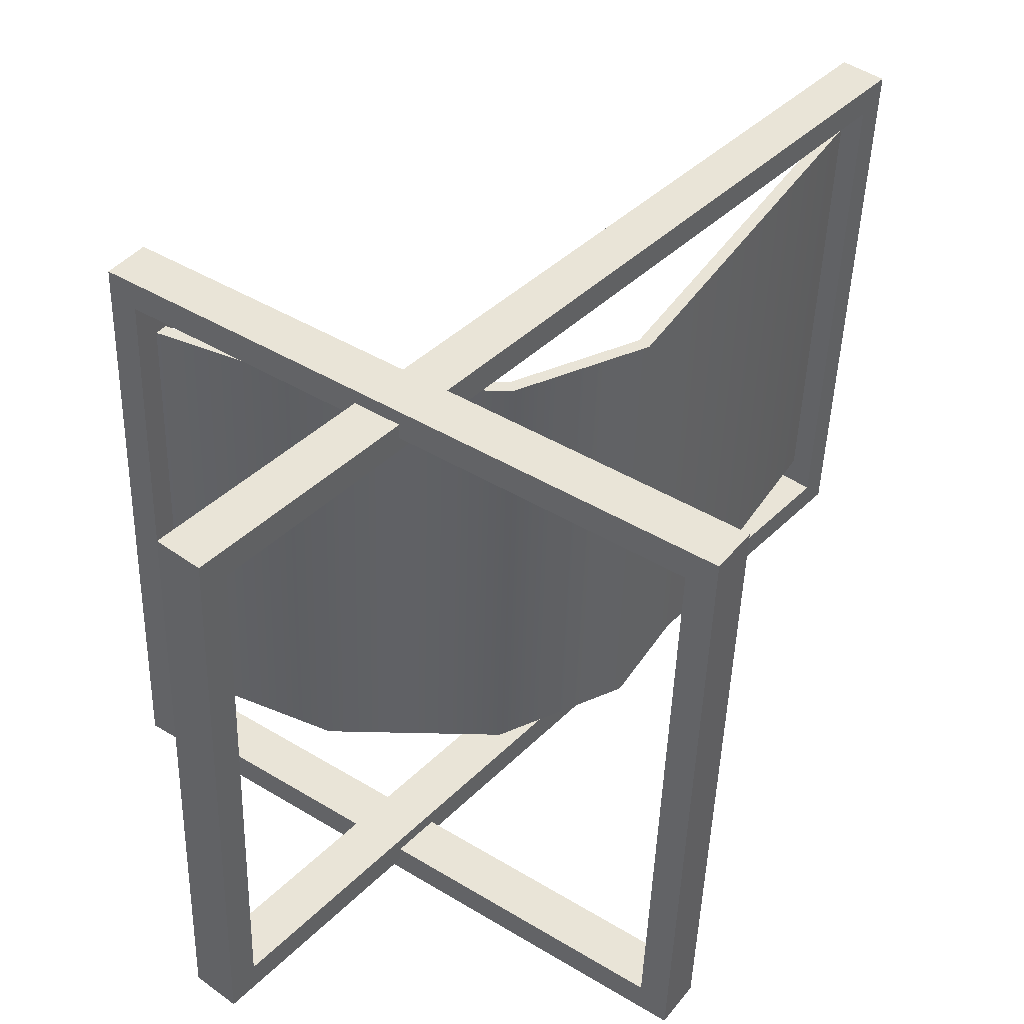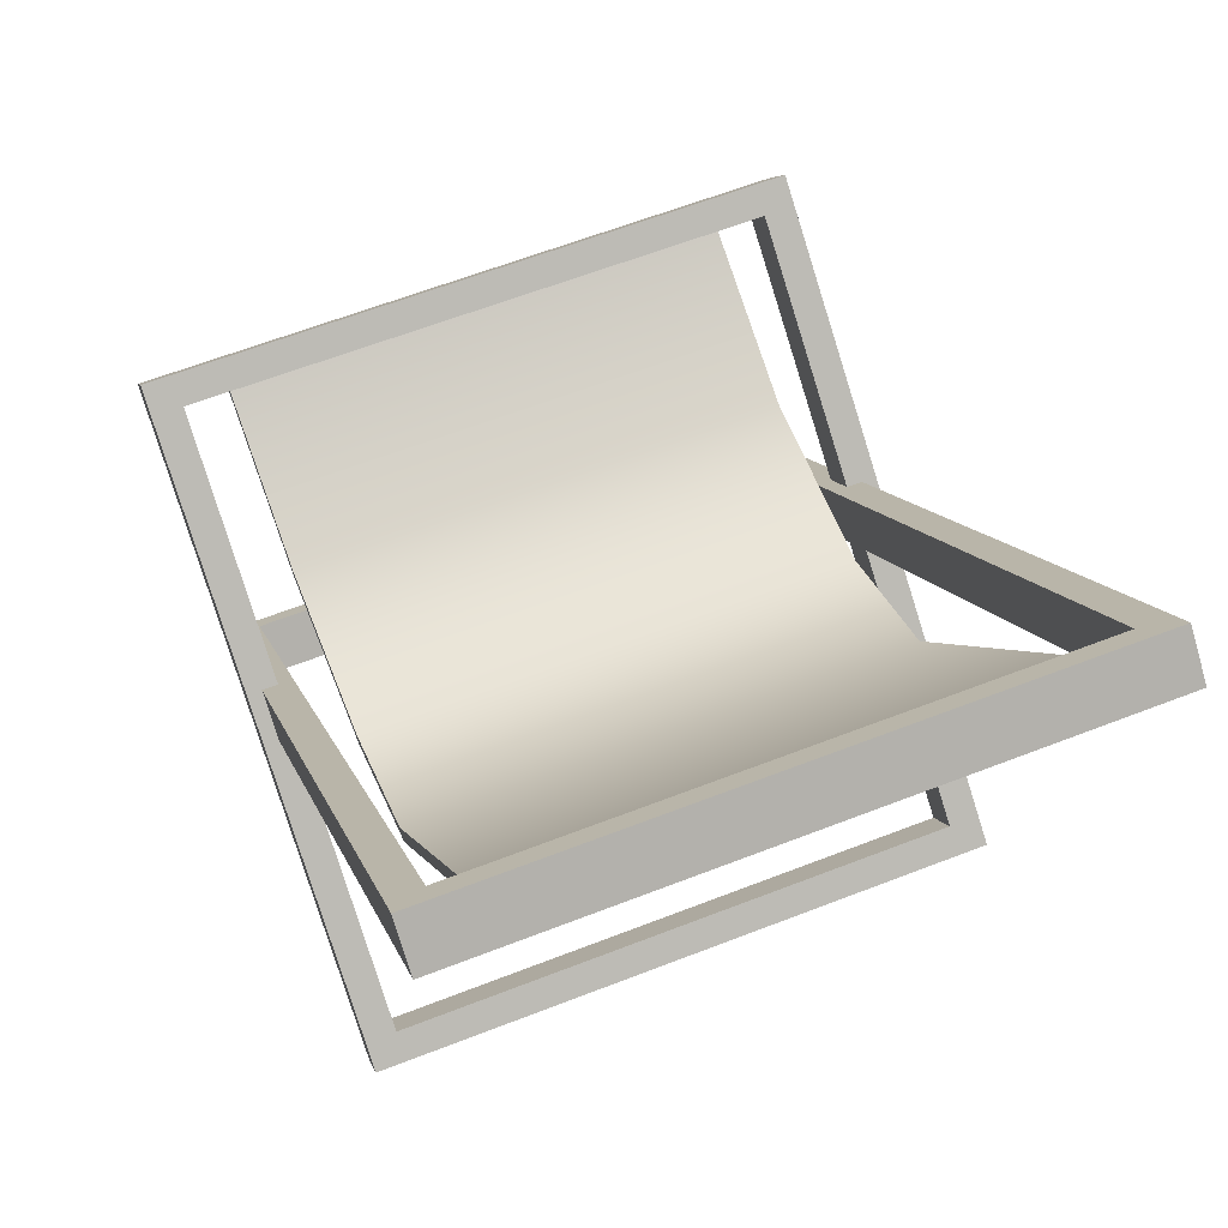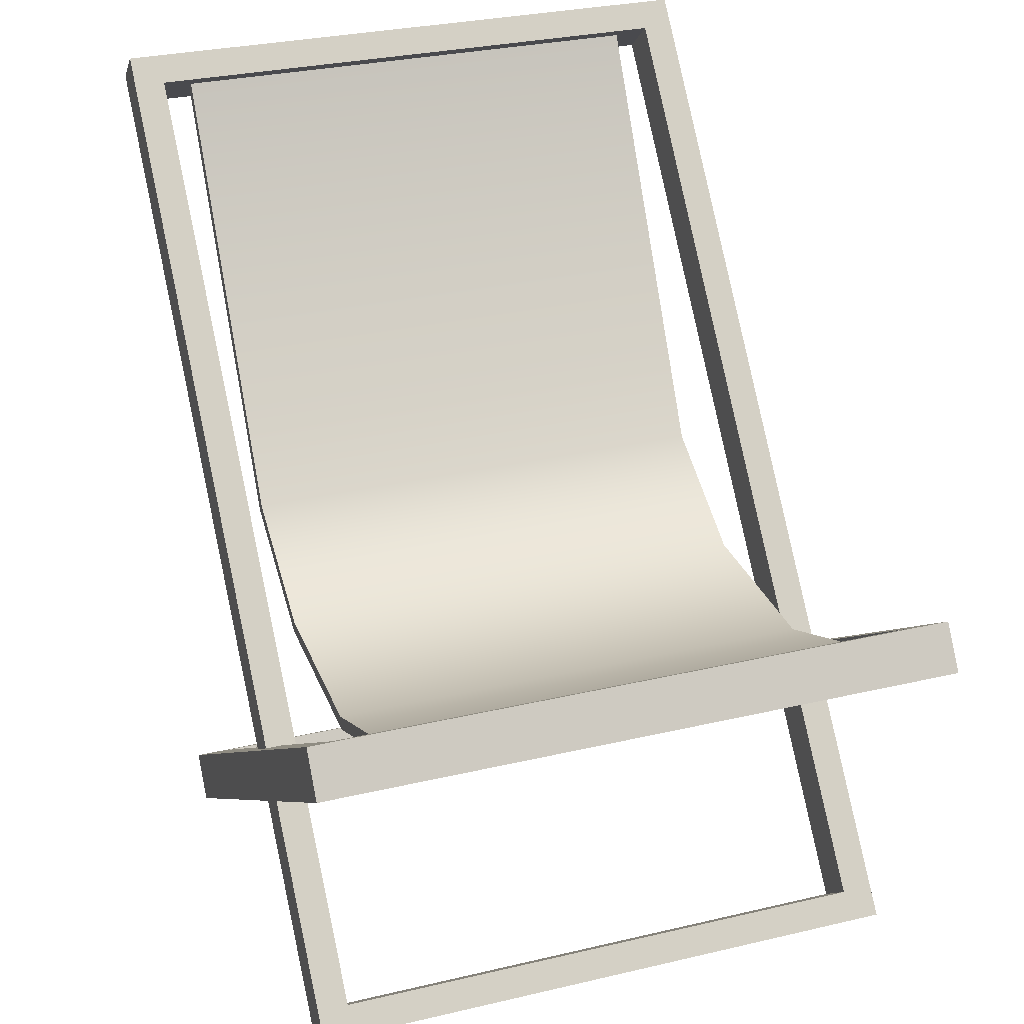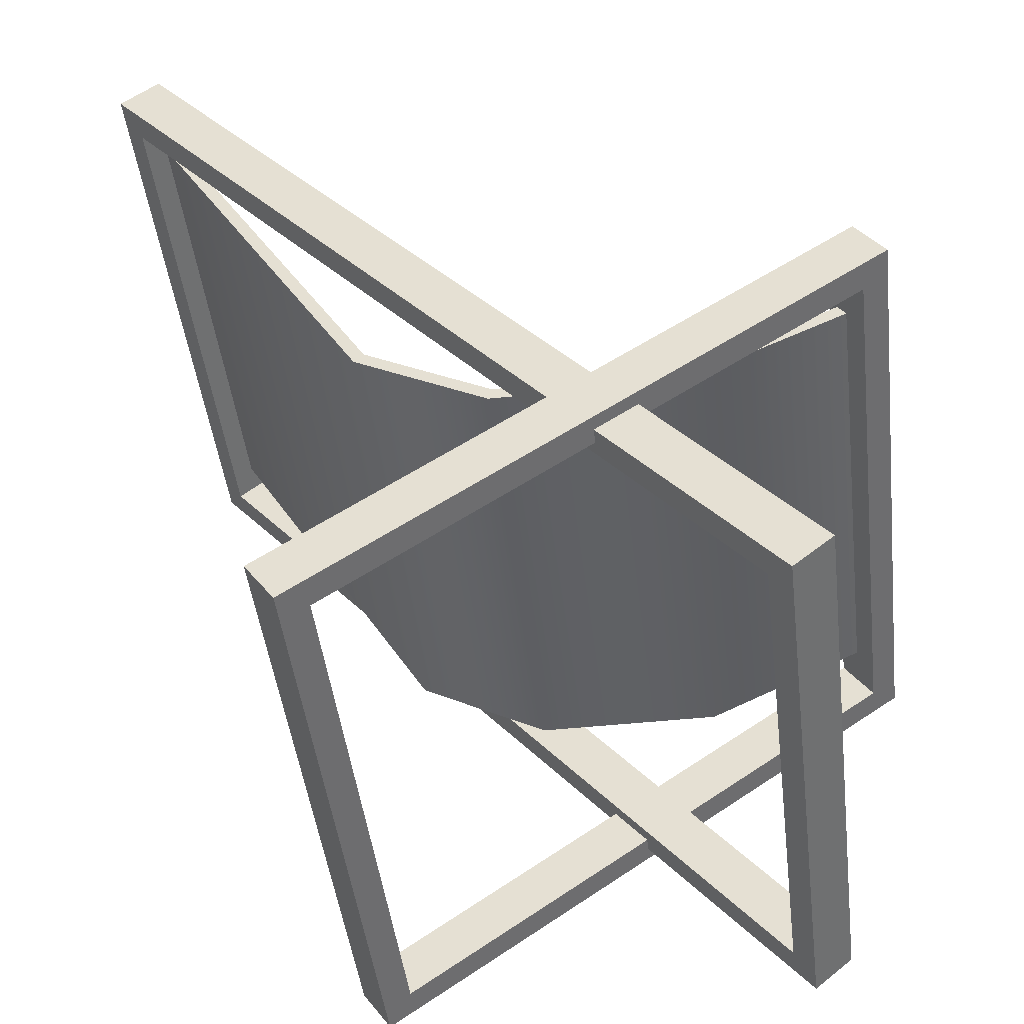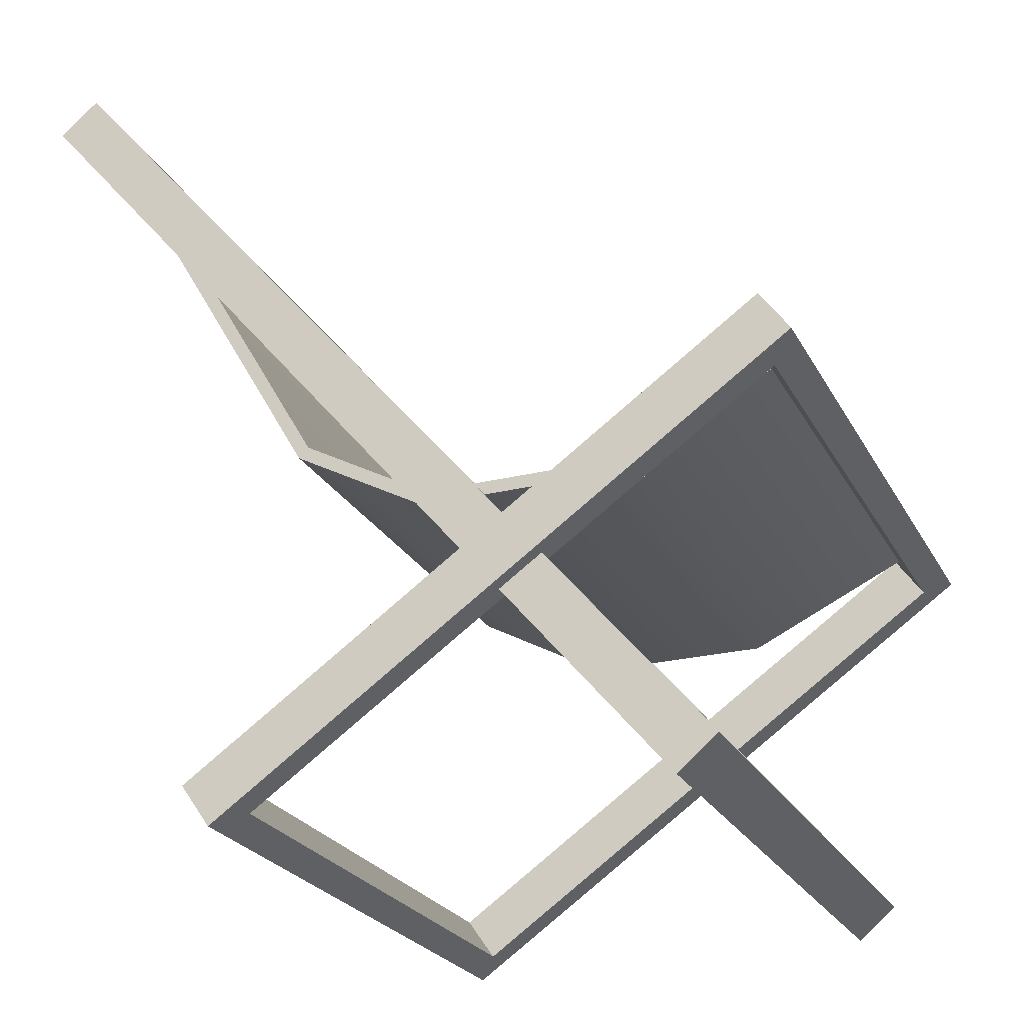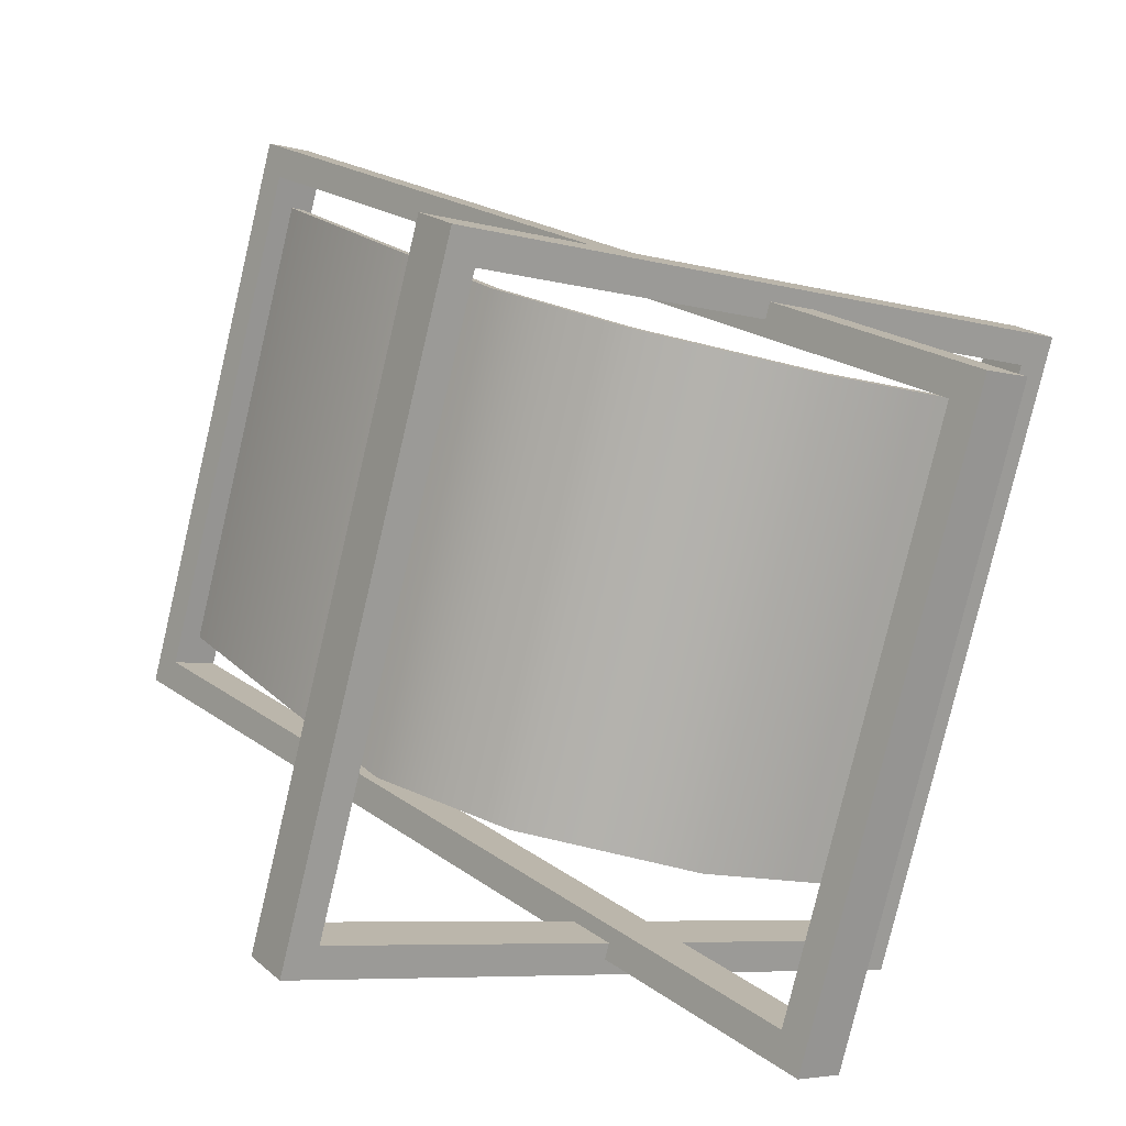
<metadata>
{"format":"obj","ext":"obj","renderer":"f3d","projection":"perspective","resolution":1024,"background":"white","views":[{"elev":-47.8,"azim":-91.7,"up":"+Y"},{"elev":62.7,"azim":-21.5,"up":"+Y"},{"elev":30.1,"azim":161.1,"up":"+Y"},{"elev":-46.2,"azim":96.9,"up":"+Y"},{"elev":-24.3,"azim":112.1,"up":"+Y"},{"elev":-79.3,"azim":76.7,"up":"+Y"}]}
</metadata>
<code>
g pb_Mesh327526
v -0.4781 0.6504 -0.5501
v 0.4781 0.5885 -0.5935
v 0.4781 0.6504 -0.5501
v -0.4781 0.5885 -0.5935
v 0.4781 0.6504 -0.5501
v 0.4781 7.629e-08 0.247
v 0.4781 0.06194 0.2903
v 0.4781 0.5885 -0.5935
v 0.4781 0.06194 0.2903
v -0.4781 7.629e-08 0.247
v -0.4781 0.06194 0.2903
v 0.4781 7.629e-08 0.247
v -0.4781 0.06194 0.2903
v -0.4781 0.5885 -0.5935
v -0.4781 0.6504 -0.5501
v -0.4781 7.629e-08 0.247
v -0.4781 0.6504 -0.5501
v -0.4321 0.08835 0.2526
v -0.4781 0.06194 0.2903
v -0.4321 0.08835 0.2526
v -0.4781 0.6504 -0.5501
v -0.4321 0.624 -0.5124
v 0.4781 0.6504 -0.5501
v -0.4321 0.624 -0.5124
v -0.4781 0.6504 -0.5501
v -0.4321 0.624 -0.5124
v 0.4781 0.6504 -0.5501
v 0.4321 0.624 -0.5124
v 0.4781 0.06194 0.2903
v 0.4321 0.624 -0.5124
v 0.4781 0.6504 -0.5501
v 0.4321 0.624 -0.5124
v 0.4781 0.06194 0.2903
v 0.4321 0.08835 0.2526
v -0.4781 0.06194 0.2903
v 0.4321 0.08835 0.2526
v 0.4781 0.06194 0.2903
v -0.4321 0.08835 0.2526
v -0.4781 0.5885 -0.5935
v 0.4321 0.5621 -0.5558
v 0.4781 0.5885 -0.5935
v -0.4321 0.5621 -0.5558
v 0.4781 0.5885 -0.5935
v 0.4321 0.02641 0.2092
v 0.4781 7.629e-08 0.247
v 0.4321 0.02641 0.2092
v 0.4781 0.5885 -0.5935
v 0.4321 0.5621 -0.5558
v -0.4321 0.02641 0.2092
v 0.4781 7.629e-08 0.247
v 0.4321 0.02641 0.2092
v 0.4781 7.629e-08 0.247
v -0.4321 0.02641 0.2092
v -0.4781 7.629e-08 0.247
v -0.4321 0.5621 -0.5558
v -0.4781 7.629e-08 0.247
v -0.4321 0.02641 0.2092
v -0.4781 7.629e-08 0.247
v -0.4321 0.5621 -0.5558
v -0.4781 0.5885 -0.5935
v -0.4321 0.08835 0.2526
v 0.4321 0.02641 0.2092
v 0.4321 0.08835 0.2526
v 0.4321 0.02641 0.2092
v -0.4321 0.08835 0.2526
v -0.4321 0.02641 0.2092
v 0.4321 0.08835 0.2526
v 0.4321 0.5621 -0.5558
v 0.4321 0.624 -0.5124
v 0.4321 0.02641 0.2092
v 0.4321 0.624 -0.5124
v -0.4321 0.5621 -0.5558
v -0.4321 0.624 -0.5124
v -0.4321 0.5621 -0.5558
v 0.4321 0.624 -0.5124
v 0.4321 0.5621 -0.5558
v -0.4321 0.624 -0.5124
v -0.4321 0.02641 0.2092
v -0.4321 0.08835 0.2526
v -0.4321 0.5621 -0.5558
v -0.4558 1.194 0.5935
v 0.4558 1.243 0.5356
v 0.4558 1.194 0.5935
v -0.4558 1.243 0.5356
v 0.4558 1.194 0.5935
v 0.4558 0.0486 -0.4665
v 0.4558 0 -0.4085
v 0.4558 1.243 0.5356
v 0.4558 0 -0.4085
v -0.4558 0.0486 -0.4665
v -0.4558 0 -0.4085
v 0.4558 0.0486 -0.4665
v -0.4558 0 -0.4085
v -0.4558 1.243 0.5356
v -0.4558 1.194 0.5935
v -0.4558 0.0486 -0.4665
v -0.4558 1.194 0.5935
v -0.4097 0.03527 -0.3789
v -0.4558 0 -0.4085
v -0.4097 0.03527 -0.3789
v -0.4558 1.194 0.5935
v -0.4097 1.159 0.5639
v 0.4097 0.03527 -0.3789
v -0.4558 0 -0.4085
v -0.4097 0.03527 -0.3789
v 0.4558 0 -0.4085
v 0.4558 1.194 0.5935
v -0.4097 1.159 0.5639
v -0.4558 1.194 0.5935
v -0.4097 1.159 0.5639
v 0.4558 1.194 0.5935
v 0.4097 1.159 0.5639
v 0.4558 0 -0.4085
v 0.4097 1.159 0.5639
v 0.4558 1.194 0.5935
v 0.4097 1.159 0.5639
v 0.4558 0 -0.4085
v 0.4097 0.03527 -0.3789
v -0.4558 1.243 0.5356
v 0.4097 1.208 0.506
v 0.4558 1.243 0.5356
v -0.4097 1.208 0.506
v 0.4558 1.243 0.5356
v 0.4097 0.08387 -0.4369
v 0.4558 0.0486 -0.4665
v 0.4097 0.08387 -0.4369
v 0.4558 1.243 0.5356
v 0.4097 1.208 0.506
v -0.4097 0.08387 -0.4369
v 0.4558 0.0486 -0.4665
v 0.4097 0.08387 -0.4369
v 0.4558 0.0486 -0.4665
v -0.4097 0.08387 -0.4369
v -0.4558 0.0486 -0.4665
v -0.4097 1.208 0.506
v -0.4558 0.0486 -0.4665
v -0.4097 0.08387 -0.4369
v -0.4558 0.0486 -0.4665
v -0.4097 1.208 0.506
v -0.4558 1.243 0.5356
v -0.4097 0.03527 -0.3789
v 0.4097 0.08387 -0.4369
v 0.4097 0.03527 -0.3789
v 0.4097 0.08387 -0.4369
v -0.4097 0.03527 -0.3789
v -0.4097 0.08387 -0.4369
v 0.4097 0.03527 -0.3789
v 0.4097 1.208 0.506
v 0.4097 1.159 0.5639
v 0.4097 0.08387 -0.4369
v 0.4097 1.159 0.5639
v -0.4097 1.208 0.506
v -0.4097 1.159 0.5639
v -0.4097 1.208 0.506
v 0.4097 1.159 0.5639
v 0.4097 1.208 0.506
v -0.4097 1.159 0.5639
v -0.4097 0.08387 -0.4369
v -0.4097 0.03527 -0.3789
v -0.4097 1.208 0.506
v 0.3641 0.4985 -0.2847
v -0.3641 0.4983 -0.01458
v -0.3641 0.4985 -0.2847
v 0.3641 0.4983 -0.01458
v -0.3641 0.6036 0.1771
v 0.3641 0.6036 0.1771
v 0.3641 0.6131 -0.5261
v -0.3641 0.6131 -0.5261
v 0.3641 0.6036 0.1771
v -0.3641 1.202 0.524
v -0.3641 0.6036 0.1771
v 0.3641 1.202 0.524
v -0.3641 0.4783 -0.009455
v 0.3641 0.4785 -0.2892
v -0.3641 0.4785 -0.2892
v 0.3641 0.4783 -0.009455
v -0.3641 0.5887 0.1916
v 0.3641 0.5887 0.1916
v 0.3641 0.595 -0.5346
v -0.3641 0.595 -0.5346
v -0.3641 1.192 0.5413
v 0.3641 0.5887 0.1916
v -0.3641 0.5887 0.1916
v 0.3641 1.192 0.5413
v 0.3641 0.4783 -0.009455
v 0.3641 0.4985 -0.2847
v 0.3641 0.4785 -0.2892
v 0.3641 0.4983 -0.01458
v 0.3641 0.5887 0.1916
v 0.3641 0.4983 -0.01458
v 0.3641 0.4783 -0.009455
v 0.3641 0.6036 0.1771
v 0.3641 1.192 0.5413
v 0.3641 0.6036 0.1771
v 0.3641 0.5887 0.1916
v 0.3641 1.202 0.524
v 0.3641 0.6131 -0.5261
v 0.3641 0.4785 -0.2892
v 0.3641 0.4985 -0.2847
v 0.3641 0.595 -0.5346
v -0.3641 0.4785 -0.2892
v -0.3641 0.4983 -0.01458
v -0.3641 0.4783 -0.009455
v -0.3641 0.4985 -0.2847
v -0.3641 0.6036 0.1771
v -0.3641 0.4783 -0.009455
v -0.3641 0.4983 -0.01458
v -0.3641 0.5887 0.1916
v -0.3641 1.202 0.524
v -0.3641 0.5887 0.1916
v -0.3641 0.6036 0.1771
v -0.3641 1.192 0.5413
v -0.3641 0.595 -0.5346
v -0.3641 0.4985 -0.2847
v -0.3641 0.4785 -0.2892
v -0.3641 0.6131 -0.5261
g pb_Mesh327526_0
f 3 2 1
f 4 1 2
f 7 6 5
f 8 5 6
f 11 10 9
f 12 9 10
f 15 14 13
f 16 13 14
f 19 18 17
f 22 21 20
f 25 24 23
f 28 27 26
f 31 30 29
f 34 33 32
f 37 36 35
f 38 35 36
f 41 40 39
f 42 39 40
f 45 44 43
f 48 47 46
f 51 50 49
f 54 53 52
f 57 56 55
f 60 59 58
f 63 62 61
f 66 65 64
f 69 68 67
f 70 67 68
f 73 72 71
f 76 75 74
f 79 78 77
f 80 77 78
f 83 82 81
f 84 81 82
f 87 86 85
f 88 85 86
f 91 90 89
f 92 89 90
f 95 94 93
f 96 93 94
f 99 98 97
f 102 101 100
f 105 104 103
f 106 103 104
f 109 108 107
f 112 111 110
f 115 114 113
f 118 117 116
f 121 120 119
f 122 119 120
f 125 124 123
f 128 127 126
f 131 130 129
f 134 133 132
f 137 136 135
f 140 139 138
f 143 142 141
f 146 145 144
f 149 148 147
f 150 147 148
f 153 152 151
f 156 155 154
f 159 158 157
f 160 157 158
f 163 162 161
f 164 161 162
f 162 165 164
f 166 164 165
f 161 167 163
f 168 163 167
f 171 170 169
f 172 169 170
f 175 174 173
f 176 173 174
f 173 176 177
f 178 177 176
f 174 175 179
f 180 179 175
f 183 182 181
f 184 181 182
f 187 186 185
f 188 185 186
f 191 190 189
f 192 189 190
f 195 194 193
f 196 193 194
f 199 198 197
f 200 197 198
f 203 202 201
f 204 201 202
f 207 206 205
f 208 205 206
f 211 210 209
f 212 209 210
f 215 214 213
f 216 213 214

</code>
